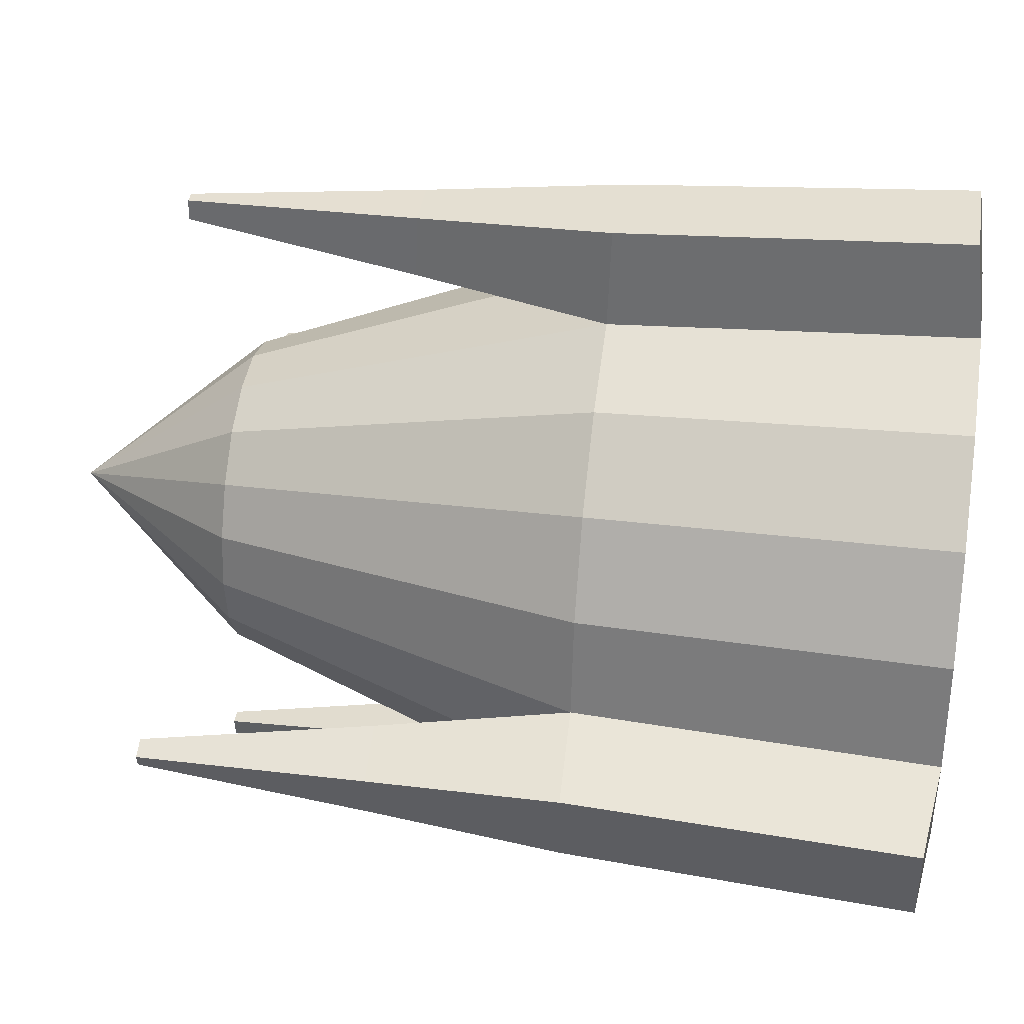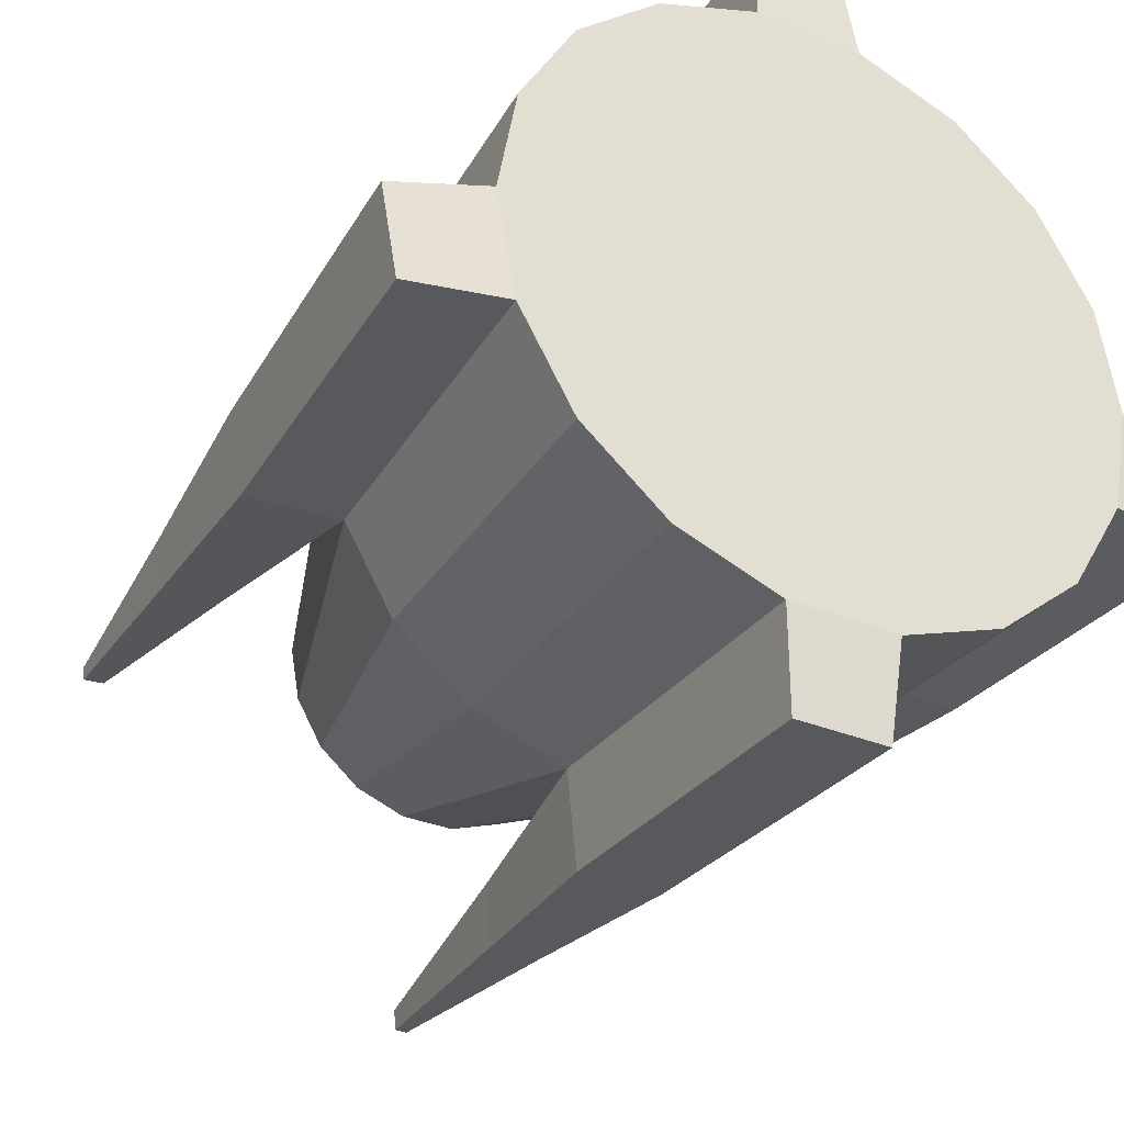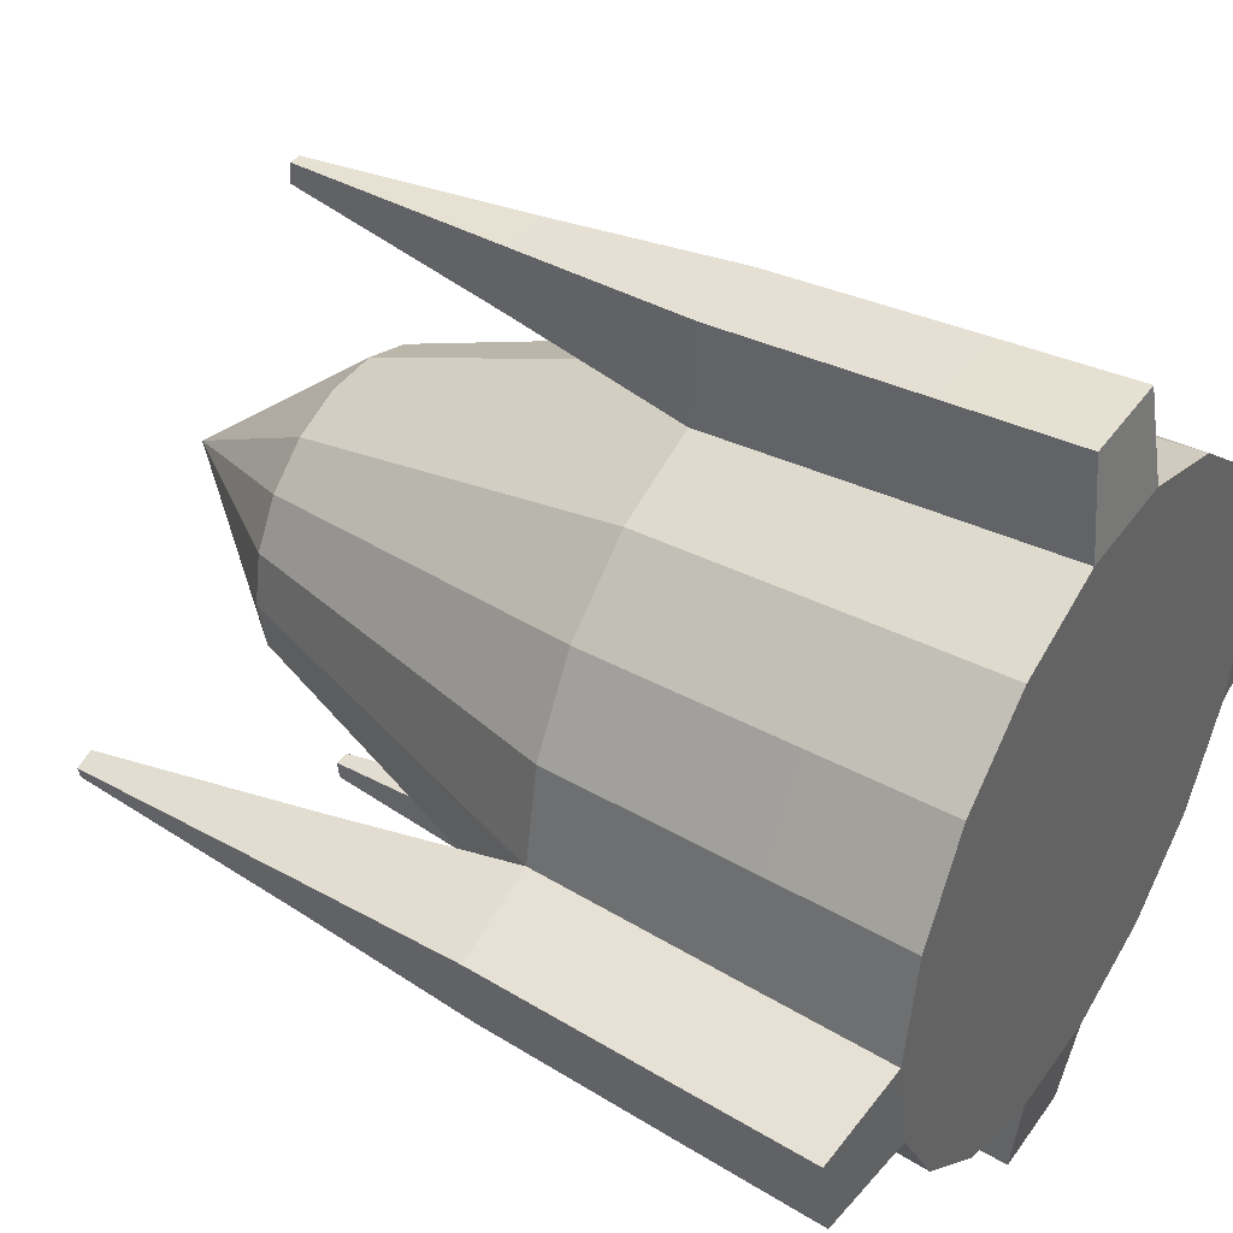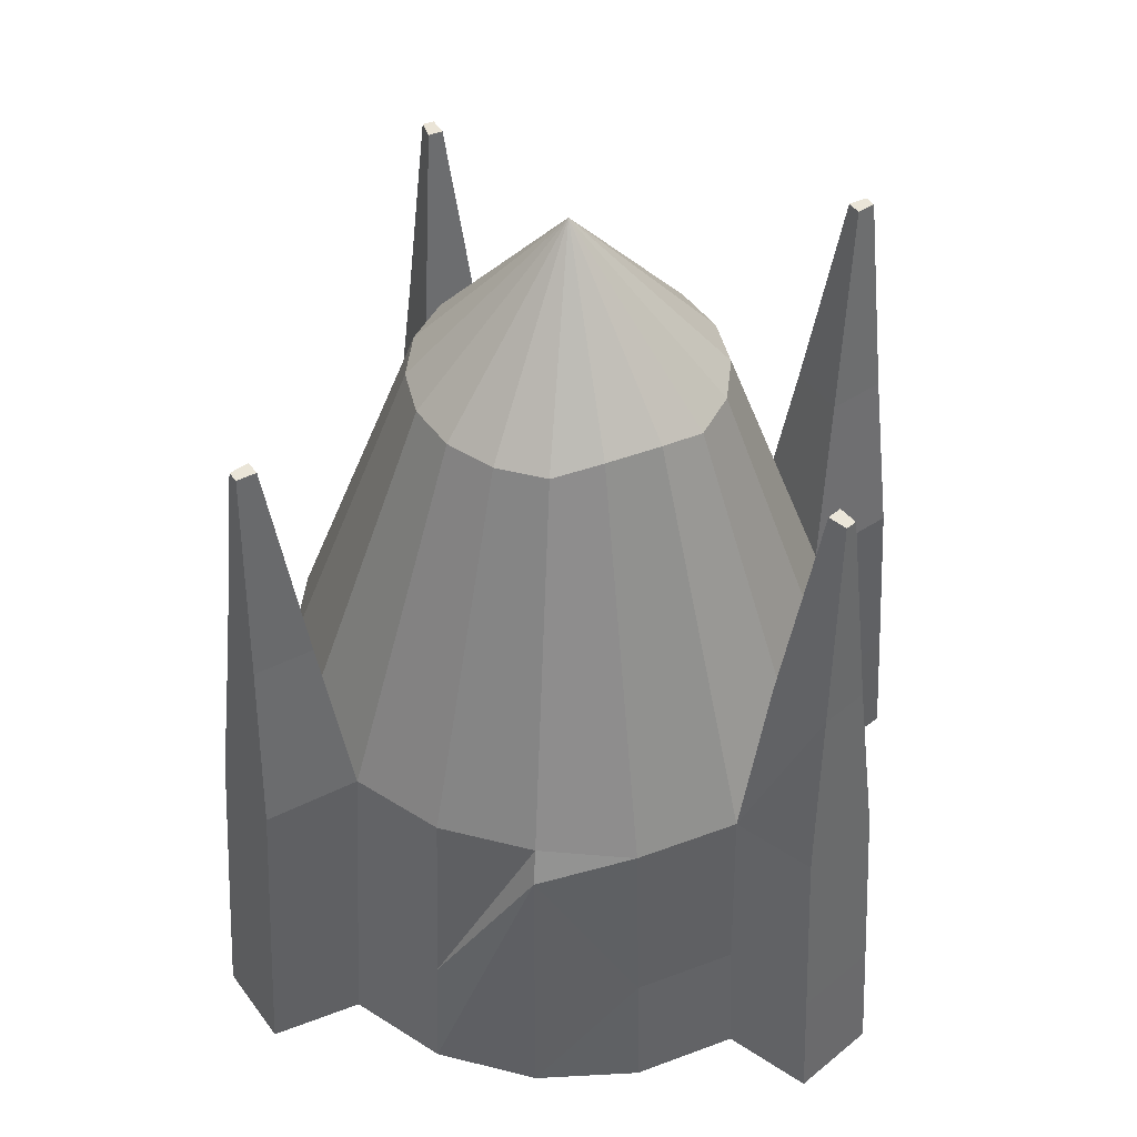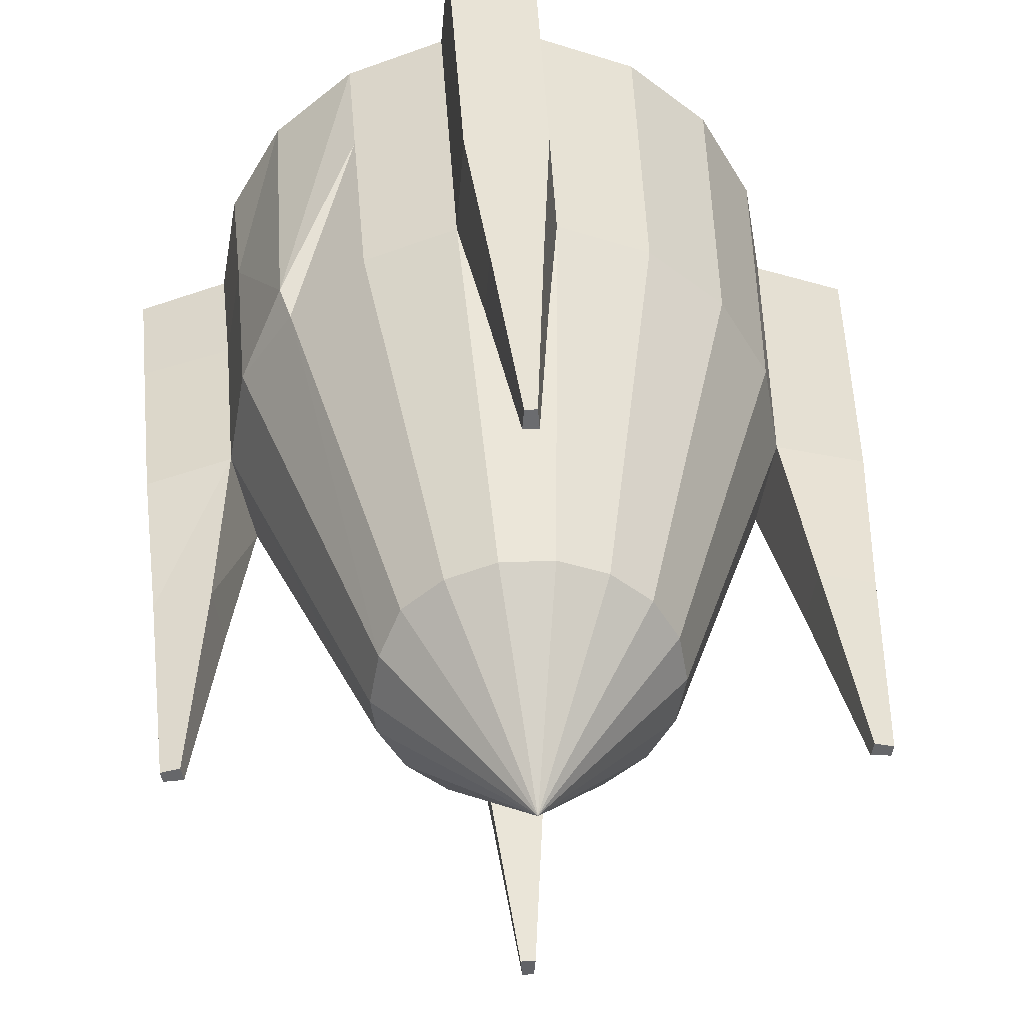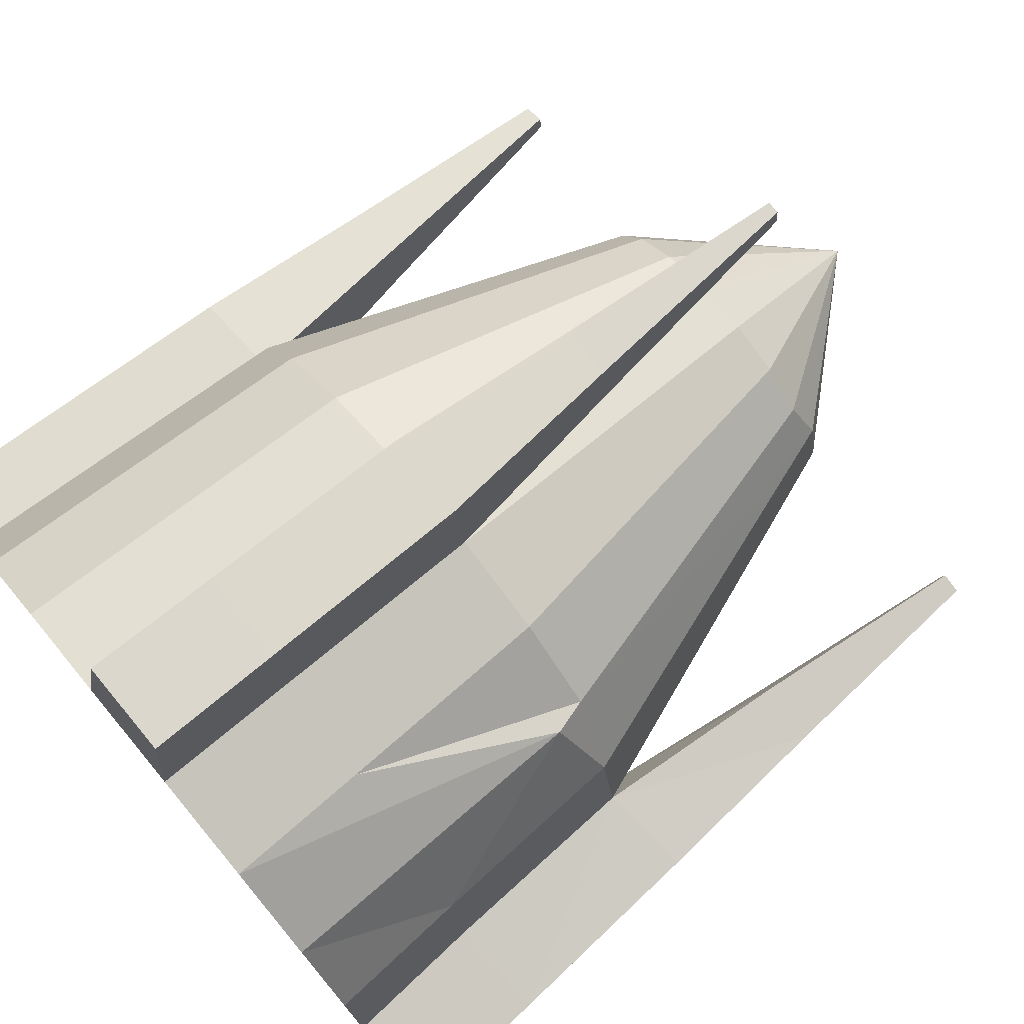
<metadata>
{"format":"obj","ext":"obj","renderer":"f3d","projection":"perspective","resolution":1024,"background":"white","views":[{"elev":39.5,"azim":-81.7,"up":"+Z"},{"elev":-33.1,"azim":-29.3,"up":"+Z"},{"elev":42.0,"azim":-57.6,"up":"+Z"},{"elev":45.3,"azim":56.4,"up":"+Y"},{"elev":37.9,"azim":177.0,"up":"+Z"},{"elev":75.7,"azim":50.4,"up":"+Z"}]}
</metadata>
<code>
o ORCDUMMYZELT
v 3.162 6.959 -0.6562
v 0.3887 0.1058 3.648
v -0.4482 0.1058 -3.724
v 3.528 0.1058 -1.09
v -0.08434 6.959 -3.288
v 0.4269 3.198 -2.628
v 0.02486 6.959 3.212
v 0.4269 3.198 2.552
v -3.733 0.1058 -0.2661
v -3.24 6.959 -0.5486
v -2.659 3.198 -0.038
v -0.02974 8.186 -0.038
v 2.441 3.198 -0.9374
v 2.639 0 -1.009
v 0.4634 0 -2.835
v 0.3887 0.1058 -3.724
v -0.4864 3.198 -2.628
v -1.108 6.556 0.867
v 2.647 3.08 -0.0646
v 3.673 0.1058 -0.2661
v -2.501 3.198 -0.9374
v -3.587 0.1058 -1.09
v -0.4864 3.198 2.552
v -0.4482 0.1058 3.648
v 0.6742 6.556 -1.257
v -0.09942 6.963 3.028
v 0.03994 6.963 -3.104
v -3.037 6.963 -0.639
v 3.001 6.963 -0.5017
v 0.6742 6.556 1.181
v 2.084 2.877 1.735
v 0.4634 0 2.759
v 2.81 0 -0.038
v -2.698 0 -1.009
v -2.87 0 -0.038
v -2.205 0 1.788
v -0.5229 0 2.759
v -0.5229 0 -2.835
v 1.39 0 2.422
v -1.353 6.556 -0.5195
v -0.7337 6.556 -1.257
v -2.501 3.198 0.8614
v 1.34 6.674 -0.0646
v -0.2742 6.556 1.348
v 2.639 0 0.9333
v -2.205 0 -1.864
v 2.146 0 -1.864
v 0.03994 6.963 3.028
v -0.09942 6.963 -3.104
v 2.977 6.963 -0.639
v -3.061 6.963 -0.5017
v -1.345 3.198 2.239
v -1.345 3.198 -2.315
v 1.985 3.198 -1.728
v 3.181 6.959 -0.5486
v -0.08434 6.959 3.212
v 0.02486 6.959 -3.288
v -3.221 6.959 -0.6562
v 1.249 6.674 0.4506
v 1.39 0 -2.498
v 2.146 0 1.788
v -1.45 0 -2.498
v -1.45 0 2.422
v -2.698 0 0.9333
v -1.438 6.556 -0.038
v -0.2742 6.556 -1.424
v -2.044 3.198 -1.728
v -2.044 3.198 1.652
v 1.285 3.198 -2.315
v 1.285 3.198 2.239
v 1.049 6.556 -0.943
v 2.478 3.08 0.8977
v 1.35 1.259 2.351
v 1.985 3.198 1.652
v 0.2147 6.556 -1.424
v 0.2147 6.556 1.348
v -0.7337 6.556 1.181
v -1.353 6.556 0.4435
v -1.108 6.556 -0.943
v 1.049 6.556 0.867
v 1.293 6.556 -0.5195
v 3.471 3.177 -0.2661
v 0.3536 3.177 3.449
v 3.338 3.177 -1.021
v -0.4131 3.177 -3.525
v -3.531 3.177 -0.2661
v -0.4131 3.177 3.449
v 0.3536 3.177 -3.525
v -3.398 3.177 -1.021
v 2.563 1.259 0.9056
v 2.787 4.899 -0.2563
v 3.332 4.886 -0.399
v -0.258 4.886 -3.411
v -3.391 4.886 -0.399
v -0.258 4.886 3.335
v 2.692 4.899 -0.7962
v 0.2444 4.899 2.774
v -2.751 4.899 -0.7962
v 0.2444 4.899 -2.85
v 3.596 1.3 -0.2661
v 2.729 1.259 -0.038
v -0.3038 4.899 2.774
v 0.1985 4.886 -3.411
v 0.1985 4.886 3.335
v 3.253 4.886 -0.8486
v -3.312 4.886 -0.8486
v -2.846 4.899 -0.2563
v -0.3038 4.899 -2.85
v -0.4348 1.3 -3.649
v 0.4493 1.259 -2.755
v 2.084 1.259 -1.811
v -1.409 1.259 -2.427
v -2.143 1.259 1.735
v -3.515 1.3 -1.064
v -0.4348 1.3 3.573
v 3.456 1.3 -1.064
v -3.656 1.3 -0.2661
v 0.3753 1.3 -3.649
v -1.409 1.259 2.351
v 0.3753 1.3 3.573
v -2.143 1.259 -1.811
v -2.789 1.259 -0.038
v 1.35 1.259 -2.427
v -2.622 1.259 0.9056
v 0.4493 1.259 2.679
v -2.622 1.259 -0.9816
v -0.5088 1.259 -2.755
v 2.563 1.259 -0.9816
v -0.5088 1.259 2.679
v -0.02974 0 -0.038
f 12 78 18
f 12 79 40
f 12 75 66
f 12 81 71
f 12 30 80
f 12 77 44
f 12 76 30
f 12 59 43
f 12 40 65
f 12 66 41
f 12 71 25
f 12 25 75
f 12 44 76
f 12 18 77
f 12 65 78
f 12 41 79
f 12 80 59
f 12 43 81
f 130 63 36
f 130 46 62
f 130 45 61
f 130 38 15
f 130 35 34
f 130 32 37
f 130 64 35
f 130 39 32
f 130 33 45
f 130 34 46
f 130 60 47
f 130 15 60
f 130 61 39
f 130 62 38
f 130 37 63
f 130 36 64
f 130 14 33
f 130 47 14
f 61 90 31
f 39 61 31
f 39 31 73
f 61 45 90
f 105 96 50
f 91 92 55
f 99 103 57
f 111 123 69
f 67 21 40
f 93 108 49
f 125 70 8
f 104 97 48
f 113 119 52
f 102 95 56
f 112 121 67
f 94 107 51
f 113 52 68
f 98 106 58
f 121 21 67
f 8 70 30
f 68 52 77
f 54 69 25
f 111 69 54
f 128 13 84
f 6 110 118
f 3 16 15
f 103 93 5
f 6 17 66
f 108 99 27
f 42 18 78
f 52 44 77
f 19 13 81
f 96 91 29
f 92 105 1
f 33 14 4
f 21 11 65
f 107 98 28
f 106 94 10
f 23 8 76
f 97 102 26
f 95 104 7
f 6 66 75
f 13 71 81
f 56 26 102
f 48 7 104
f 57 27 99
f 49 5 93
f 58 28 98
f 51 10 94
f 55 29 91
f 50 1 105
f 8 30 76
f 70 80 30
f 72 19 43
f 90 19 72
f 37 32 2
f 125 8 83
f 4 20 33
f 19 101 100
f 9 22 34
f 21 126 114
f 34 35 9
f 122 11 86
f 122 124 42
f 2 24 37
f 23 129 115
f 15 38 3
f 127 17 85
f 125 73 70
f 67 40 79
f 122 42 11
f 11 42 78
f 90 101 19
f 121 126 21
f 128 111 54
f 48 26 56
f 26 48 97
f 49 27 57
f 27 49 108
f 50 29 55
f 29 50 96
f 51 28 58
f 28 51 107
f 119 23 52
f 52 23 44
f 127 53 17
f 17 53 41
f 128 54 13
f 13 54 71
f 55 1 50
f 1 55 92
f 56 7 48
f 7 56 95
f 57 5 49
f 5 57 103
f 58 10 51
f 10 58 106
f 72 43 59
f 123 110 6
f 127 112 53
f 119 129 23
f 124 113 68
f 21 65 40
f 17 41 66
f 112 67 53
f 53 67 79
f 124 68 42
f 42 68 18
f 123 6 69
f 69 6 75
f 73 74 70
f 70 74 80
f 54 25 71
f 31 90 72
f 74 72 59
f 32 39 73
f 73 31 74
f 31 72 74
f 69 75 25
f 23 76 44
f 68 77 18
f 11 78 65
f 53 79 41
f 74 59 80
f 19 81 43
f 100 84 82
f 100 82 19
f 115 120 83
f 83 120 125
f 100 116 84
f 84 116 128
f 118 109 85
f 85 109 127
f 114 117 86
f 86 117 122
f 115 83 87
f 115 87 23
f 118 85 88
f 118 88 6
f 114 86 89
f 114 89 21
f 45 101 90
f 13 19 91
f 92 91 19
f 105 92 82
f 19 82 92
f 88 85 93
f 108 93 85
f 89 86 94
f 107 94 86
f 104 95 87
f 23 87 95
f 91 96 13
f 84 13 96
f 102 97 8
f 83 8 97
f 11 21 98
f 106 98 21
f 17 6 99
f 103 99 6
f 20 116 100
f 20 100 101
f 45 33 101
f 101 33 20
f 8 23 102
f 95 102 23
f 93 103 88
f 6 88 103
f 87 83 104
f 97 104 83
f 82 84 105
f 96 105 84
f 94 106 89
f 21 89 106
f 98 107 11
f 86 11 107
f 99 108 17
f 85 17 108
f 16 3 109
f 109 3 38
f 60 15 110
f 110 15 16
f 14 47 111
f 47 123 111
f 38 62 112
f 62 121 112
f 64 36 113
f 36 119 113
f 22 117 114
f 22 114 126
f 24 120 115
f 24 115 129
f 20 4 116
f 116 4 14
f 22 9 117
f 117 9 35
f 16 109 118
f 16 118 110
f 36 63 119
f 63 129 119
f 24 2 120
f 120 2 32
f 62 46 121
f 46 126 121
f 35 124 122
f 35 122 117
f 47 60 123
f 60 110 123
f 35 64 124
f 64 113 124
f 32 73 125
f 32 125 120
f 46 34 126
f 126 34 22
f 38 112 127
f 38 127 109
f 14 111 128
f 14 128 116
f 63 37 129
f 129 37 24

</code>
